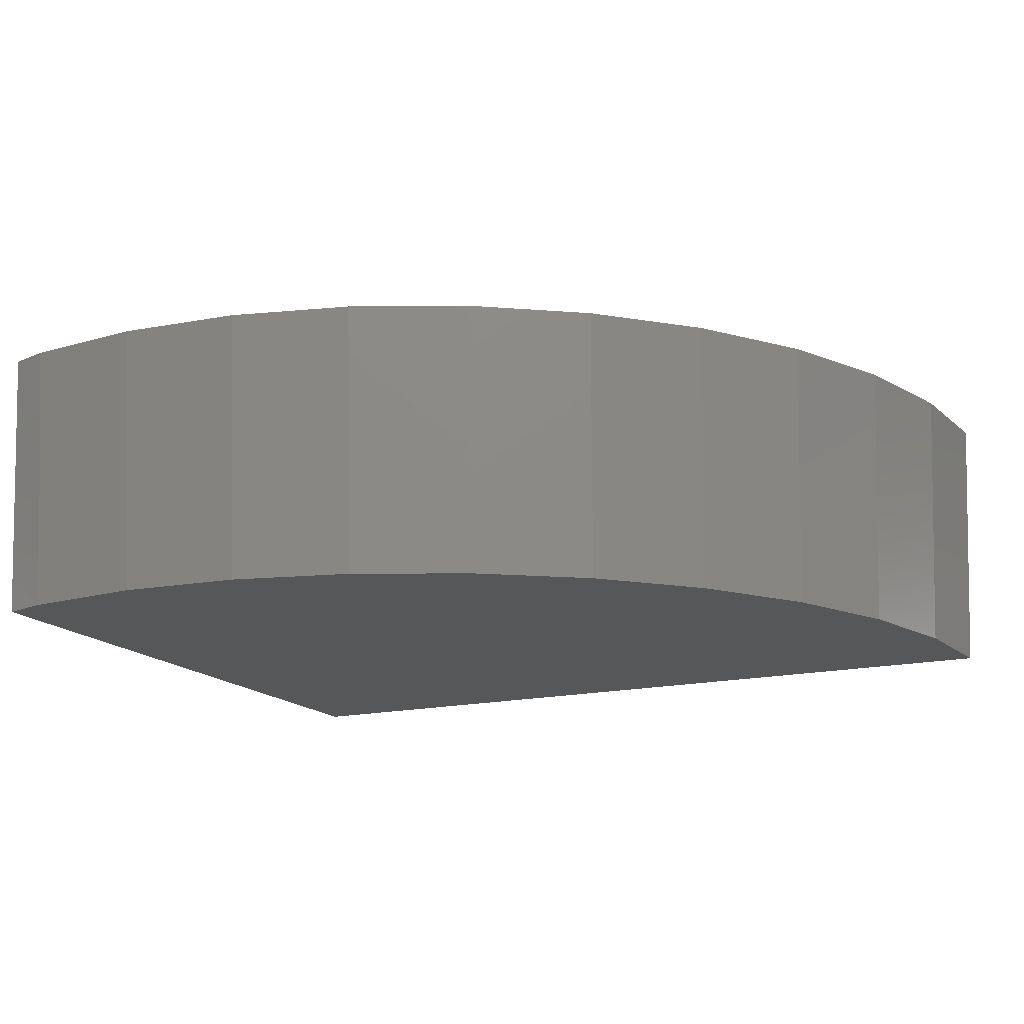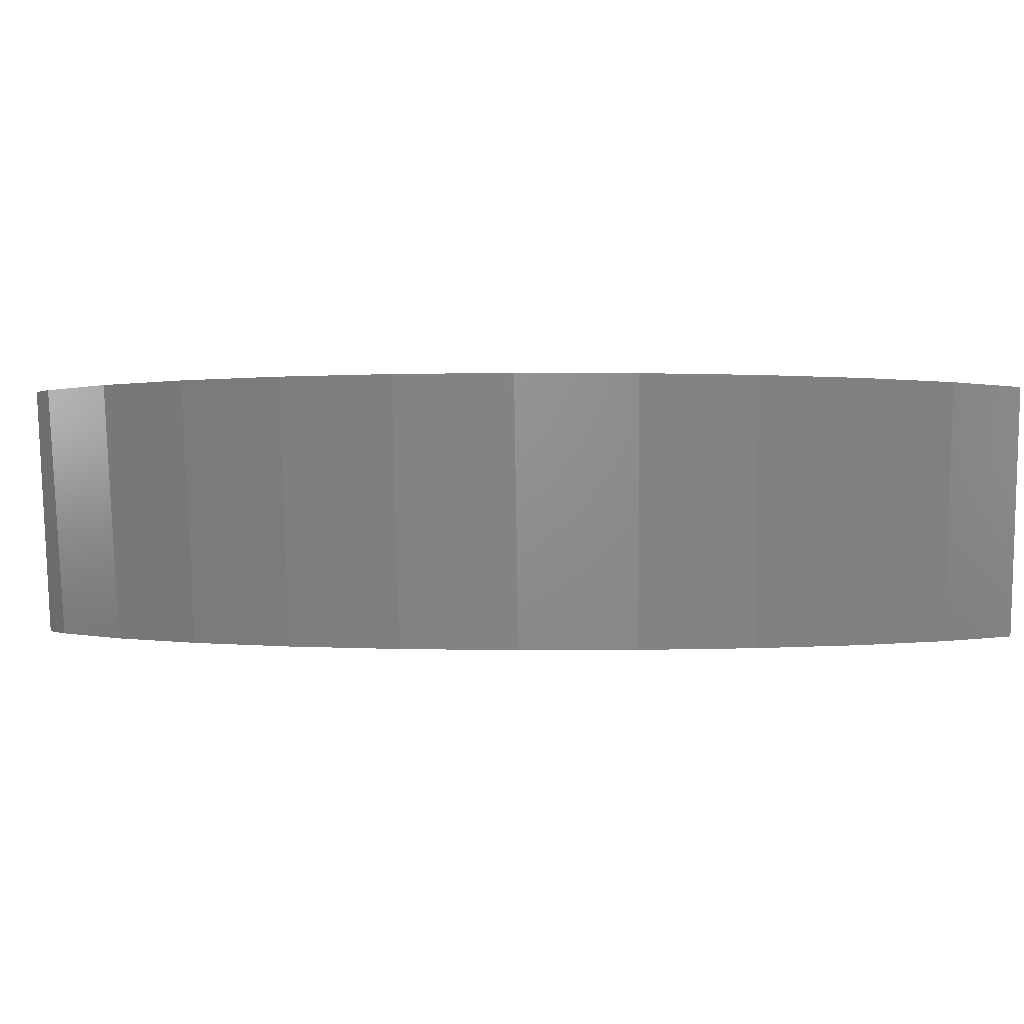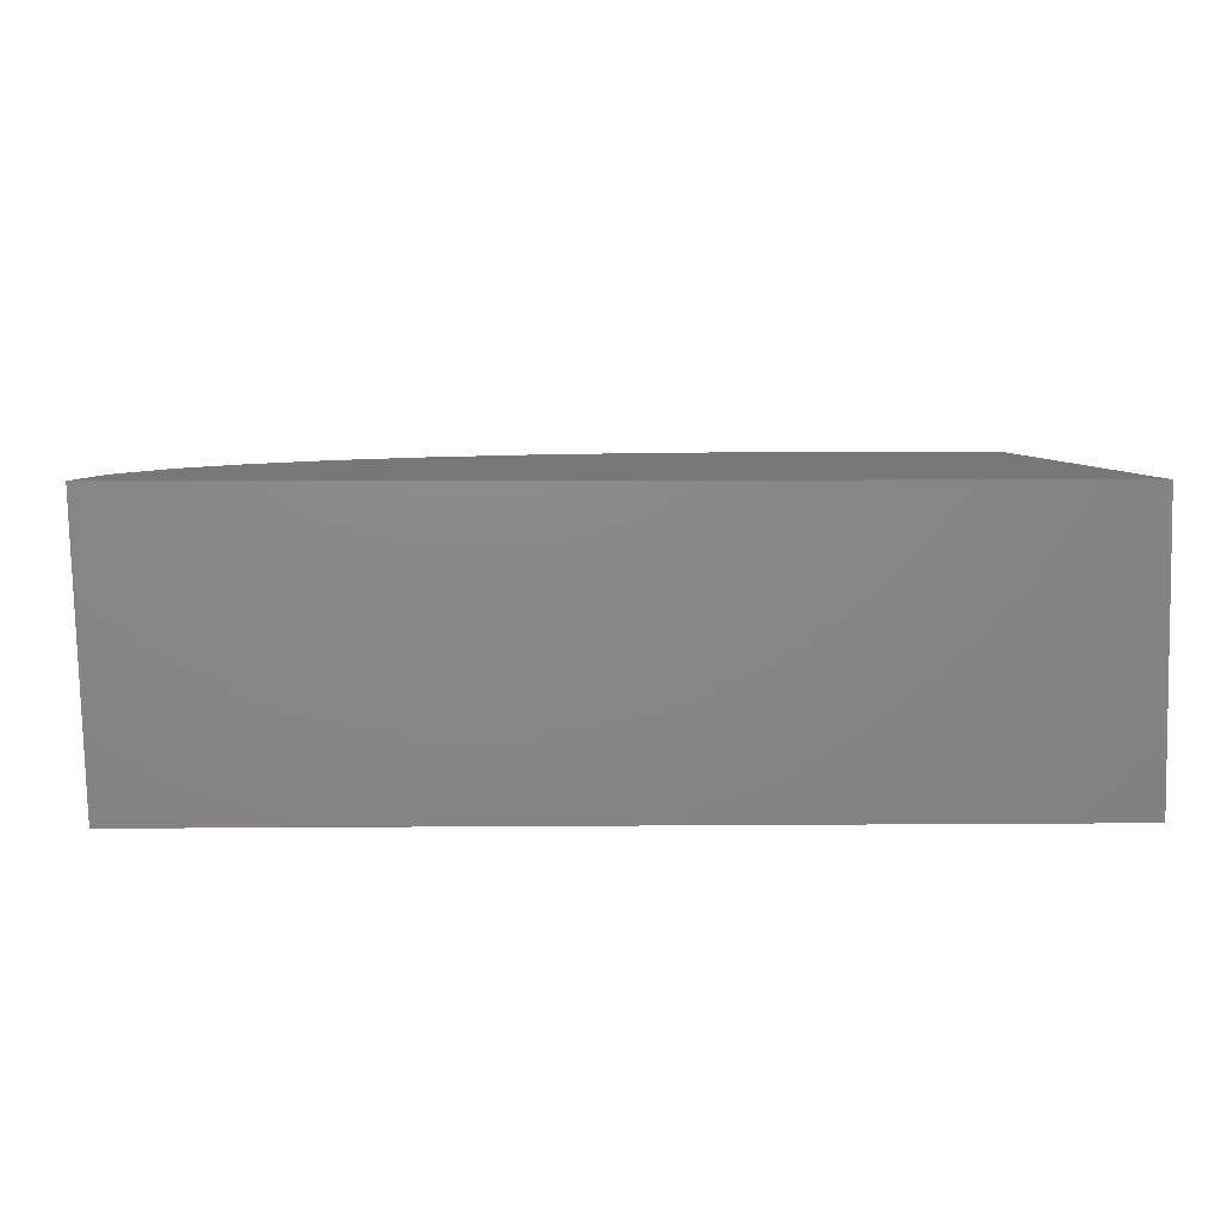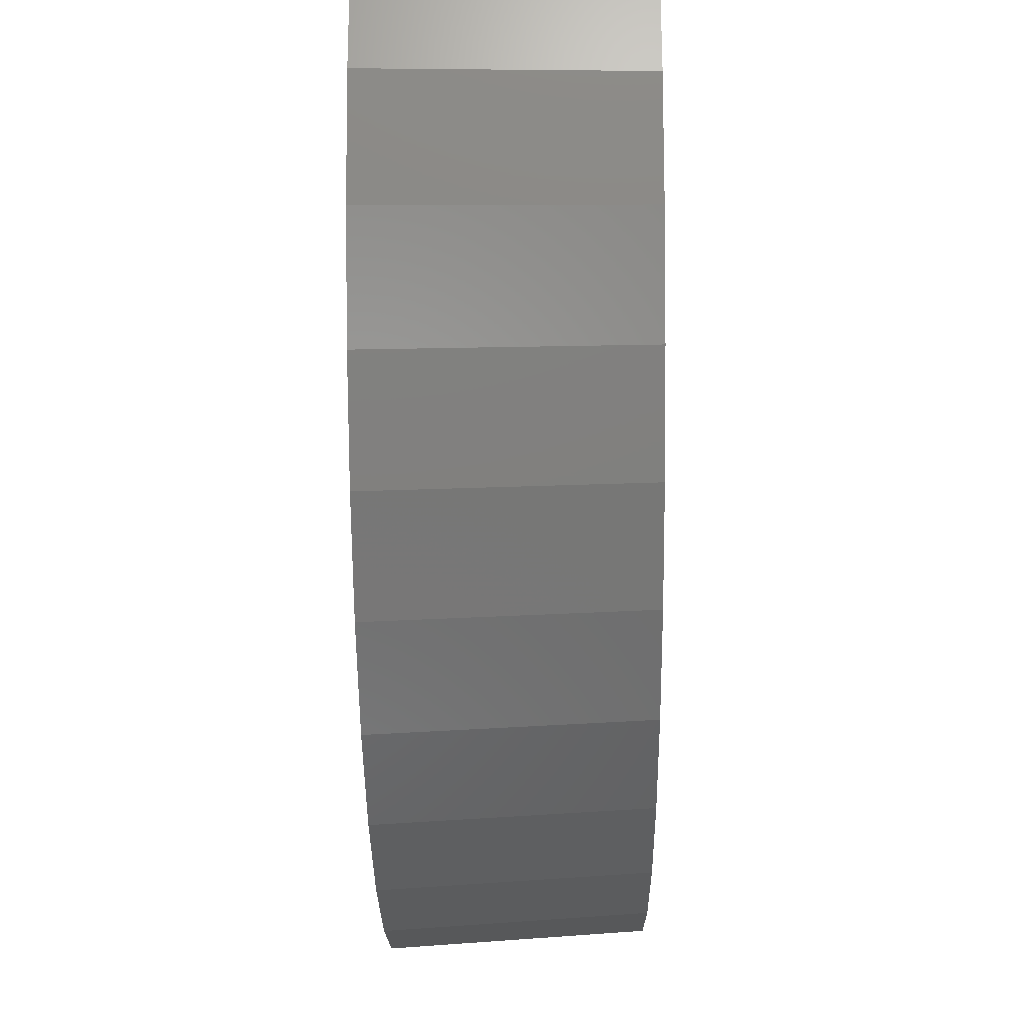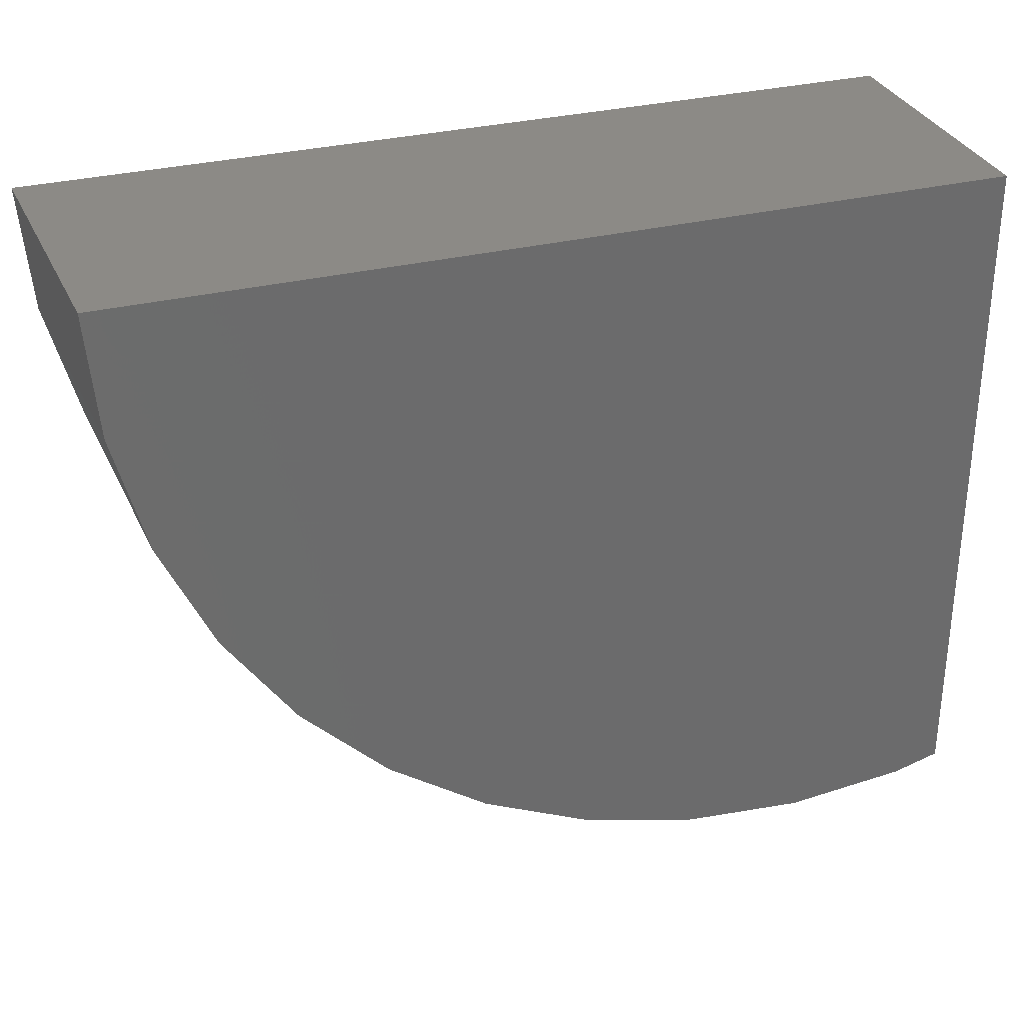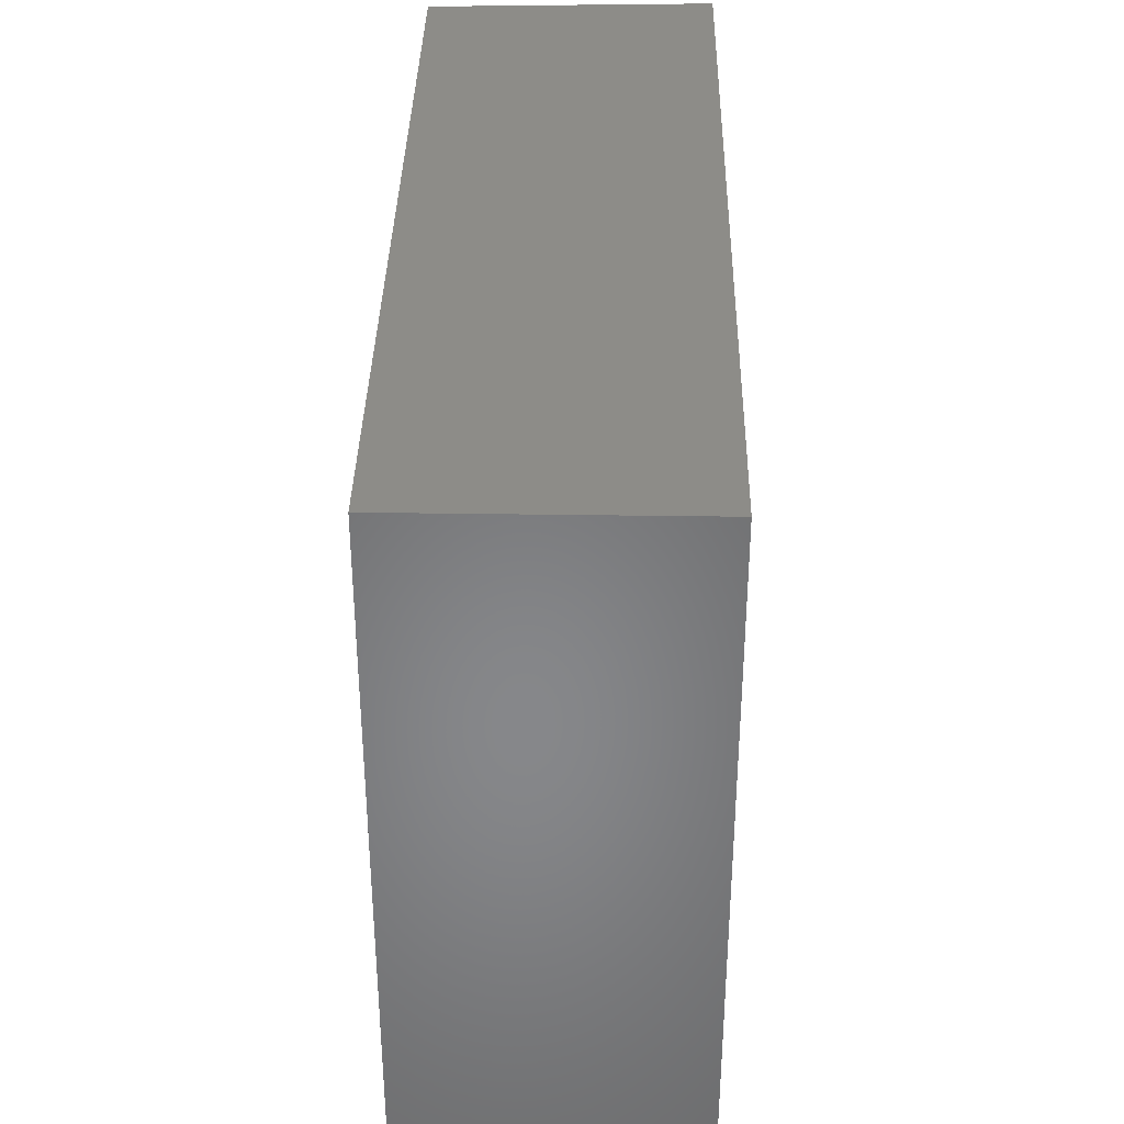
<metadata>
{"format":"stl","ext":"stl","renderer":"f3d","projection":"perspective","resolution":1024,"background":"white","views":[{"elev":-16.4,"azim":-154.3,"up":"+Y"},{"elev":0.0,"azim":-137.0,"up":"+Y"},{"elev":5.6,"azim":-1.6,"up":"+Y"},{"elev":-24.8,"azim":-89.2,"up":"+Z"},{"elev":31.5,"azim":-19.3,"up":"+Z"},{"elev":35.9,"azim":91.1,"up":"+Z"}]}
</metadata>
<code>
# stl→obj: 46 verts, 88 faces
v 25 -114.6 -17.4
v 25 -107.4 0
v 25 -114.6 0
v 25 -107.4 -17.89
v 2.681 -114.6 0
v 2.358 -107.4 0
v 2.426 -107.4 -0.7715
v 2.843 -107.4 -3.982
v 2.641 -107.4 -3.225
v 3.819 -107.4 -7.081
v 3.478 -107.4 -6.35
v 5.327 -107.4 -9.968
v 4.844 -107.4 -9.279
v 7.325 -107.4 -12.55
v 6.697 -107.4 -11.92
v 9.752 -107.4 -14.74
v 8.978 -107.4 -14.2
v 12.53 -107.4 -16.46
v 11.62 -107.4 -16.04
v 15.57 -107.4 -17.66
v 14.53 -107.4 -17.39
v 22.04 -107.4 -18.35
v 24 -107.4 -18.17
v 18.78 -107.4 -18.3
v 17.63 -107.4 -18.2
v 20.82 -107.4 -18.46
v 2.905 -114.6 -2.564
v 3.626 -114.6 -5.649
v 2.956 -114.6 -3.147
v 4.88 -114.6 -8.57
v 3.773 -114.6 -6.197
v 6.632 -114.6 -11.23
v 5.107 -114.6 -9.056
v 8.83 -114.6 -13.55
v 6.915 -114.6 -11.64
v 11.41 -114.6 -15.44
v 9.141 -114.6 -13.86
v 14.28 -114.6 -16.84
v 11.72 -114.6 -15.65
v 17.36 -114.6 -17.71
v 14.56 -114.6 -16.97
v 20.55 -114.6 -18.01
v 23.73 -114.6 -17.74
v 23.8 -114.6 -17.73
v 17.58 -114.6 -17.76
v 20.7 -114.6 -18.02
f 1 2 3
f 2 1 4
f 2 5 3
f 5 2 6
f 2 7 6
f 8 7 2
f 7 8 9
f 10 8 2
f 8 10 11
f 12 10 2
f 10 12 13
f 14 12 2
f 12 14 15
f 16 14 2
f 14 16 17
f 18 16 2
f 16 18 19
f 20 18 2
f 18 20 21
f 22 2 4
f 22 4 23
f 24 2 22
f 20 24 25
f 2 24 20
f 24 22 26
f 27 3 5
f 28 27 29
f 27 28 3
f 30 28 31
f 28 30 3
f 32 30 33
f 30 32 3
f 34 32 35
f 32 34 3
f 36 34 37
f 34 36 3
f 38 36 39
f 36 38 3
f 40 38 41
f 38 40 3
f 42 3 40
f 43 3 42
f 1 43 44
f 42 40 45
f 3 43 1
f 43 42 46
f 46 22 43
f 22 46 26
f 43 23 44
f 23 43 22
f 1 23 4
f 23 1 44
f 5 7 27
f 7 5 6
f 27 9 29
f 9 27 7
f 29 8 28
f 8 29 9
f 28 11 31
f 11 28 8
f 31 10 30
f 10 31 11
f 30 13 33
f 13 30 10
f 33 12 32
f 12 33 13
f 32 15 35
f 15 32 12
f 35 14 34
f 14 35 15
f 34 17 37
f 17 34 14
f 37 16 36
f 16 37 17
f 36 19 39
f 19 36 16
f 39 18 38
f 18 39 19
f 38 21 41
f 21 38 18
f 41 20 40
f 20 41 21
f 40 25 45
f 25 40 20
f 45 24 42
f 24 45 25
f 42 26 46
f 26 42 24

</code>
